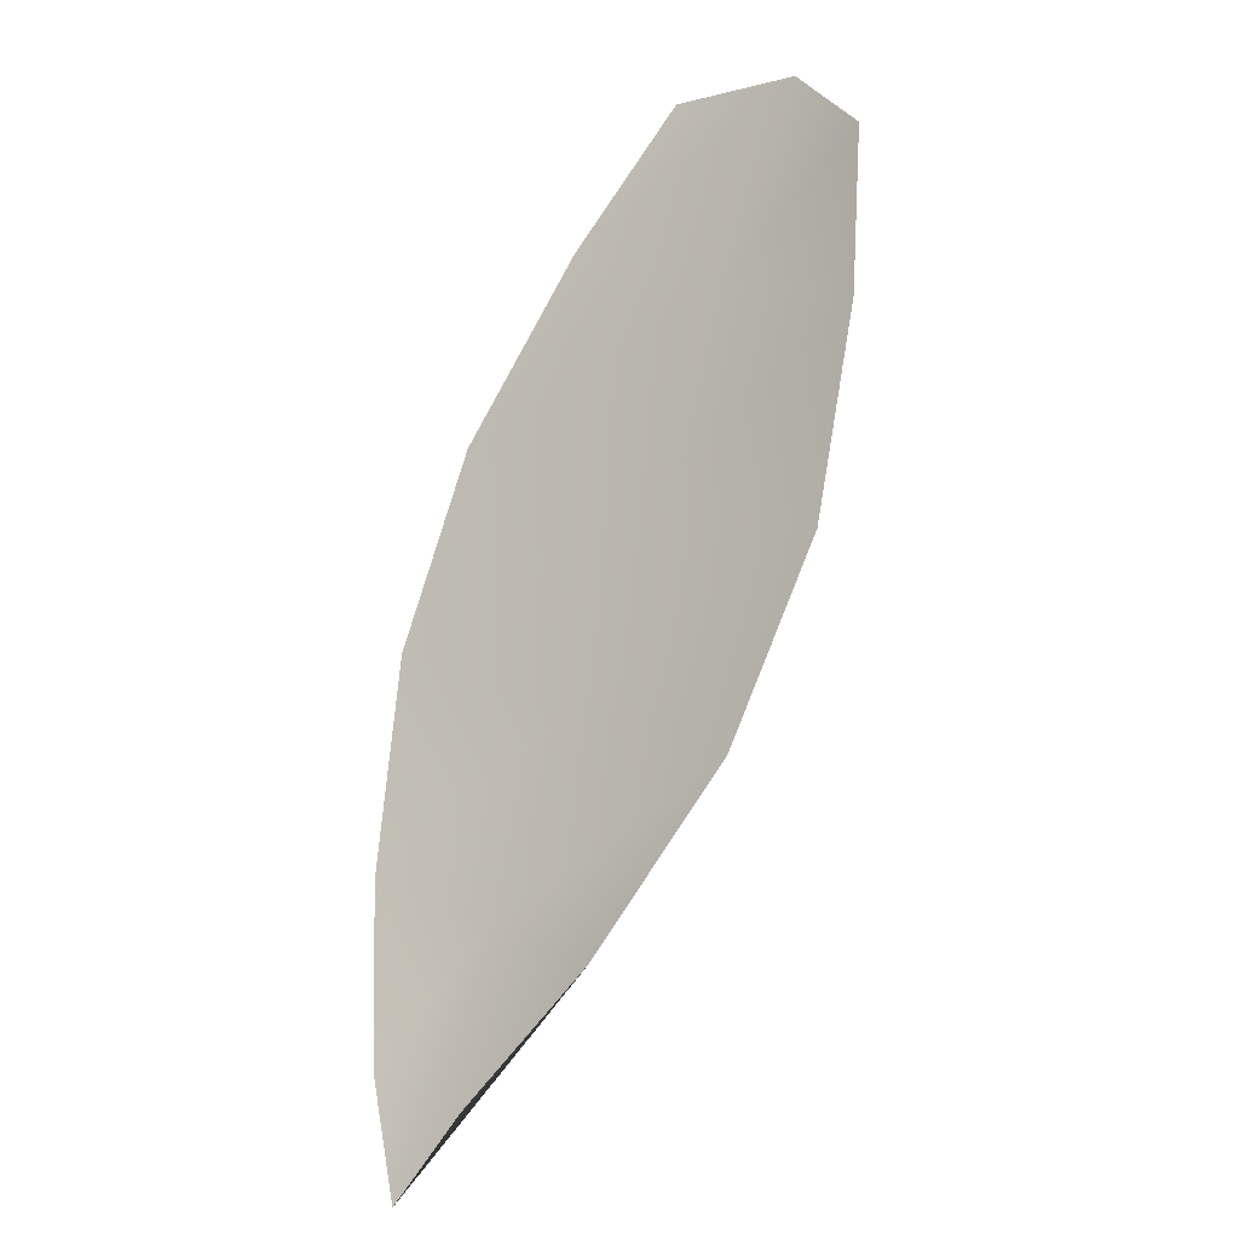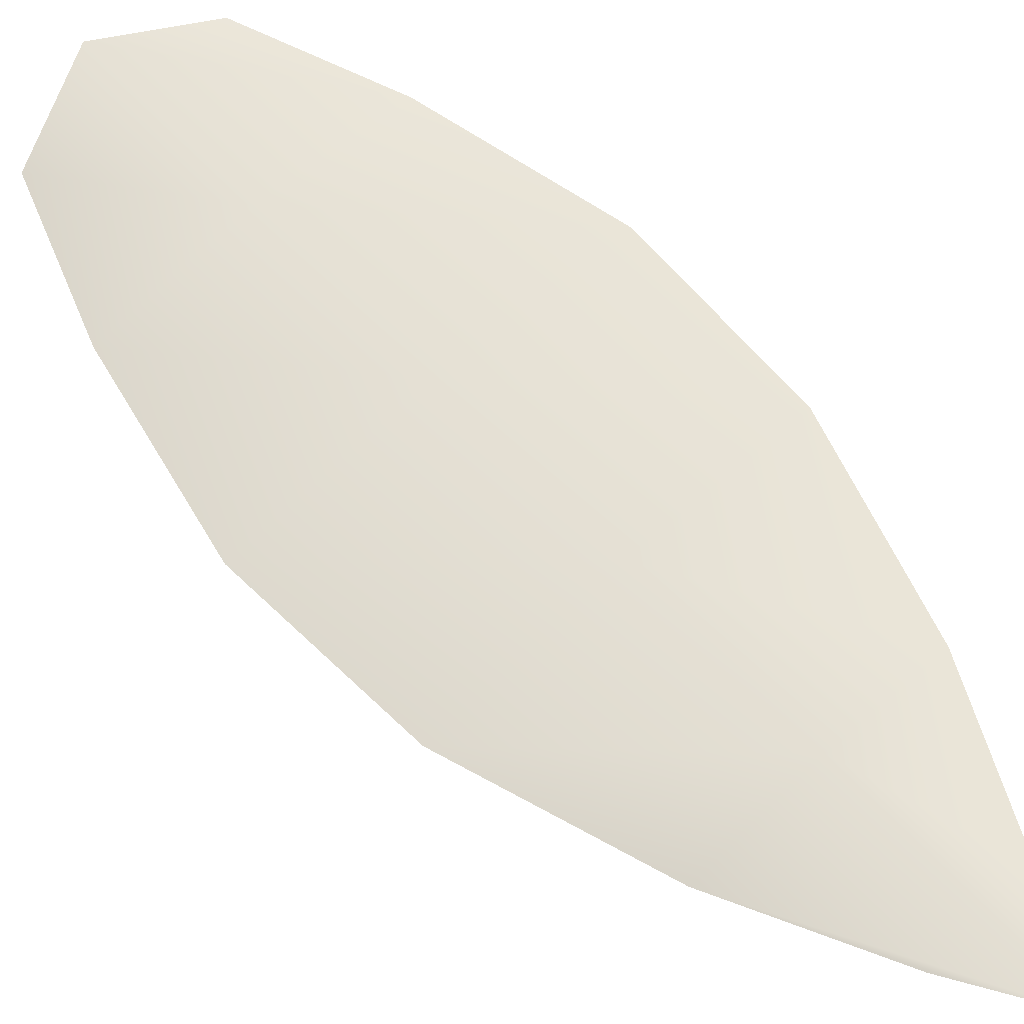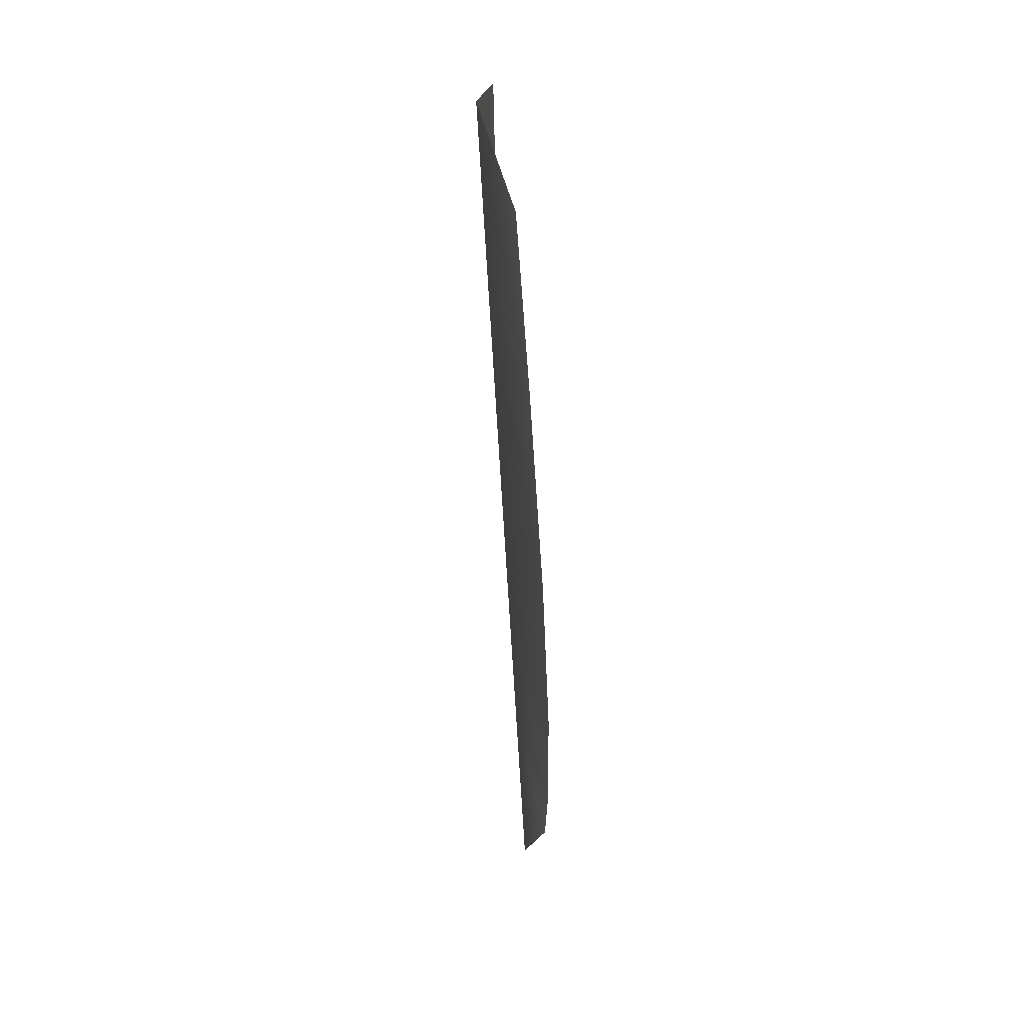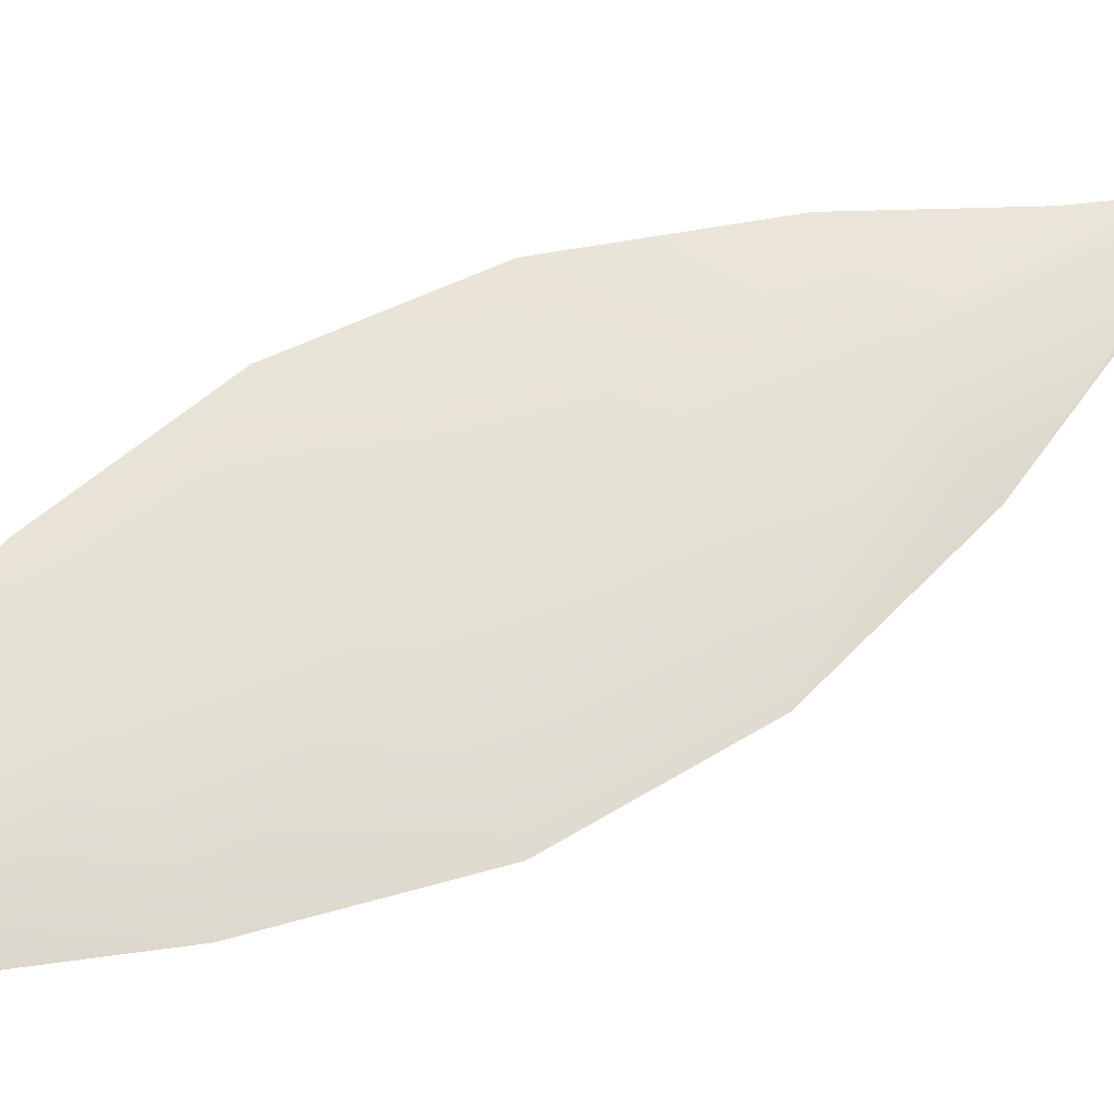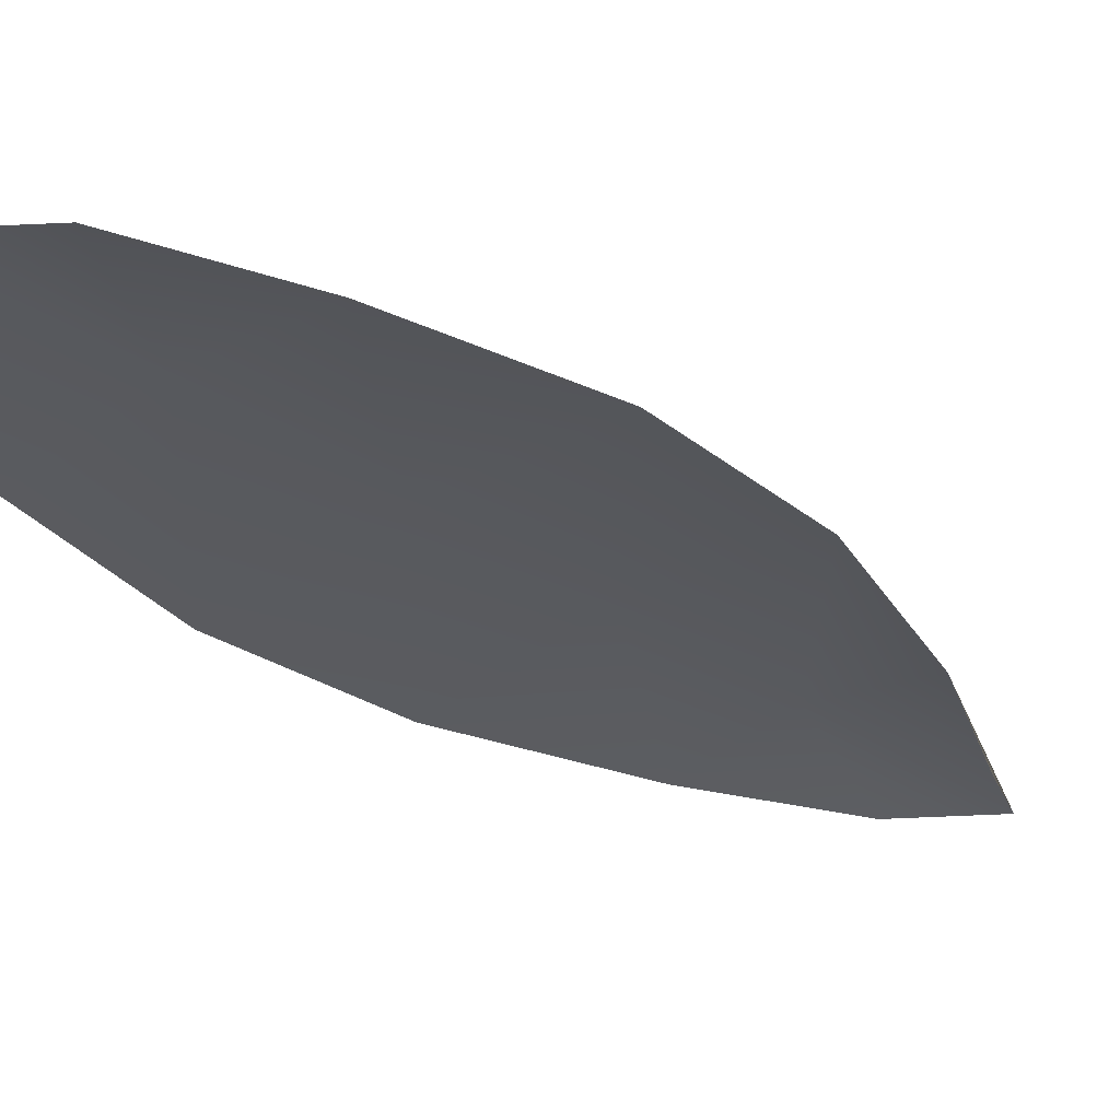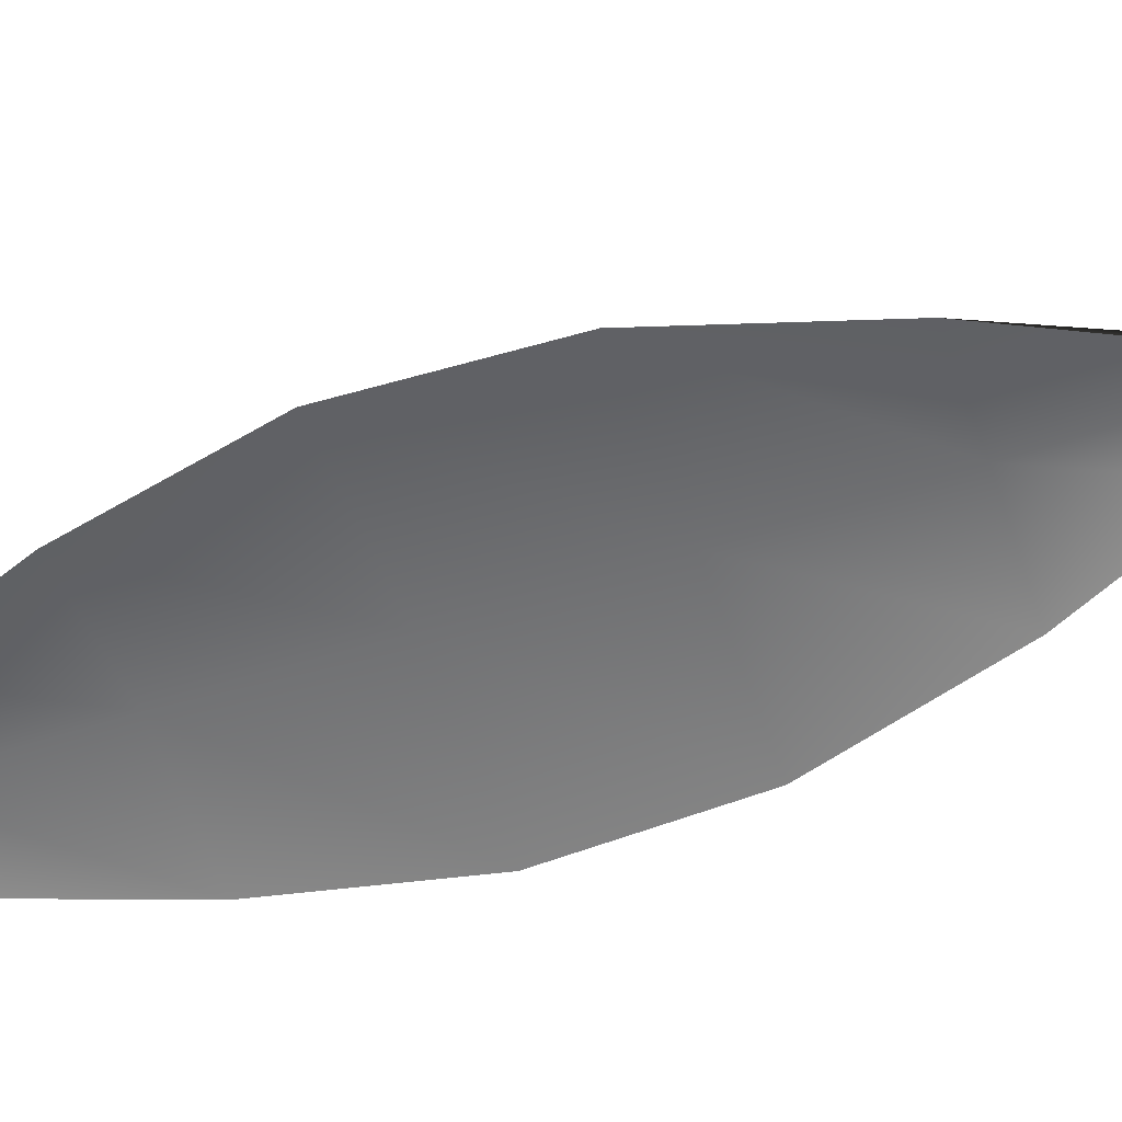
<metadata>
{"format":"obj","ext":"obj","renderer":"f3d","projection":"perspective","resolution":1024,"background":"white","views":[{"elev":-19.8,"azim":-144.6,"up":"+Y"},{"elev":65.4,"azim":-19.0,"up":"+Z"},{"elev":67.3,"azim":83.8,"up":"+Y"},{"elev":64.9,"azim":-93.7,"up":"+Z"},{"elev":-29.9,"azim":-112.5,"up":"+Z"},{"elev":-55.2,"azim":-46.1,"up":"+Z"}]}
</metadata>
<code>
o feather_flight_tertiary_023
v 0.2276 0.2397 0.03331
v 0.2233 0.2378 0.03331
v 0.2351 0.2203 0.03331
v 0.2328 0.2193 0.03331
v 0.225 0.2397 0.03381
v 0.2349 0.2177 0.03381
v 0.2302 0.237 0.03331
v 0.233 0.2333 0.03331
v 0.2347 0.229 0.03331
v 0.2352 0.2242 0.03331
v 0.2298 0.2218 0.03331
v 0.2266 0.2254 0.03331
v 0.2245 0.2295 0.03331
v 0.2236 0.2341 0.03331
v 0.2269 0.2356 0.03381
v 0.2288 0.2314 0.03381
v 0.2306 0.2272 0.03381
v 0.2325 0.223 0.03381
f 18 10 3 6
f 11 18 6 4
f 5 1 7 15
f 15 7 8 16
f 16 8 9 17
f 17 9 10 18
f 2 5 15 14
f 14 15 16 13
f 13 16 17 12
f 12 17 18 11

</code>
